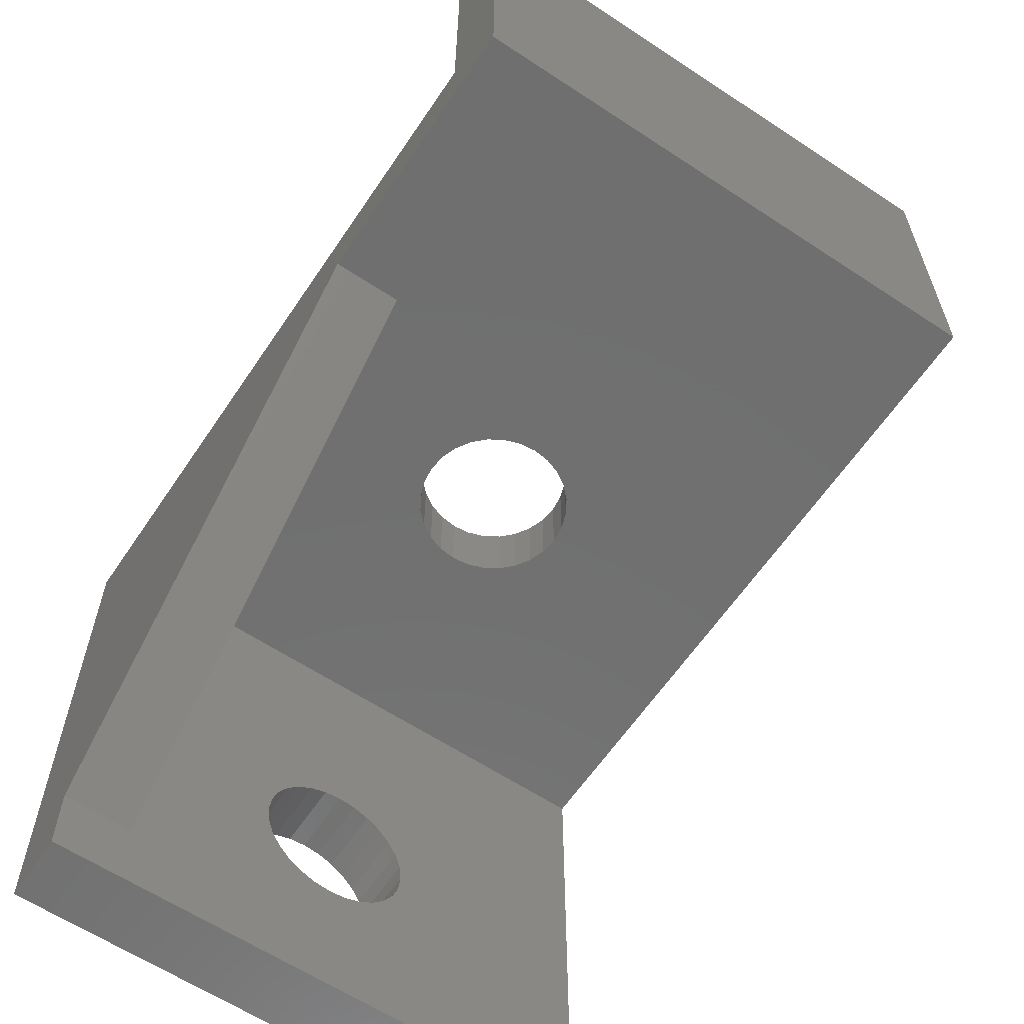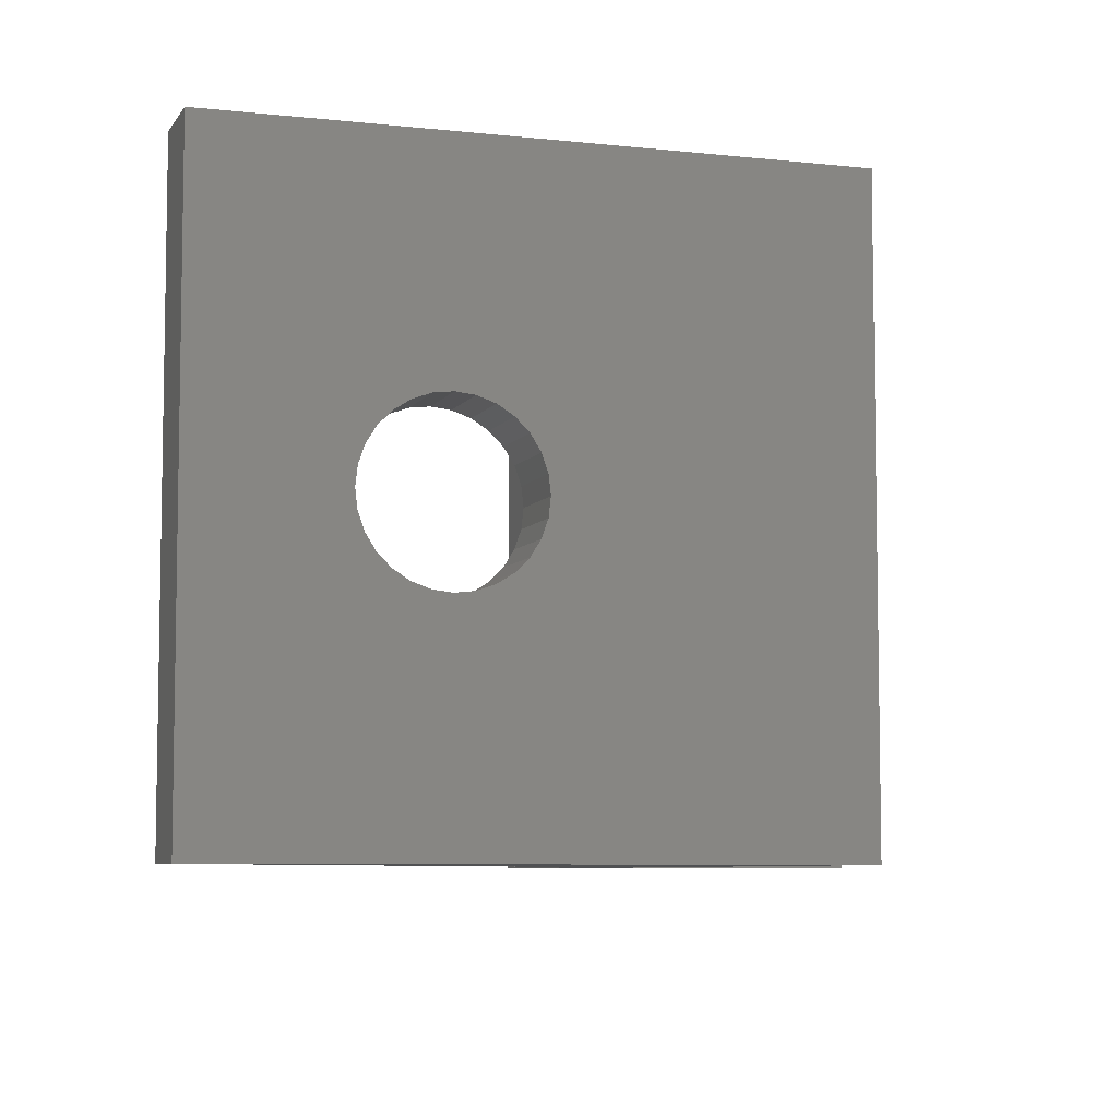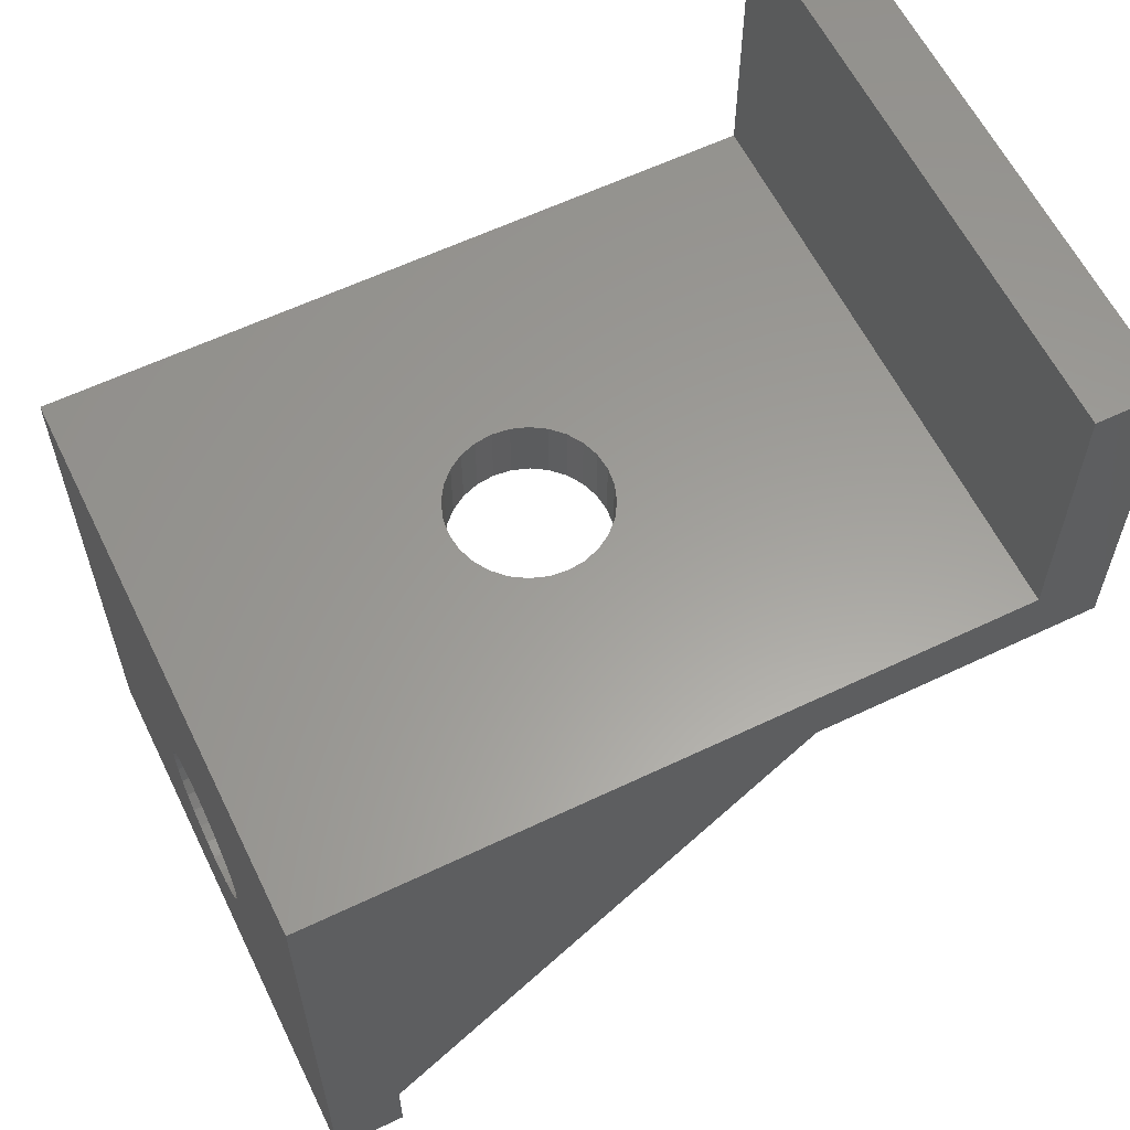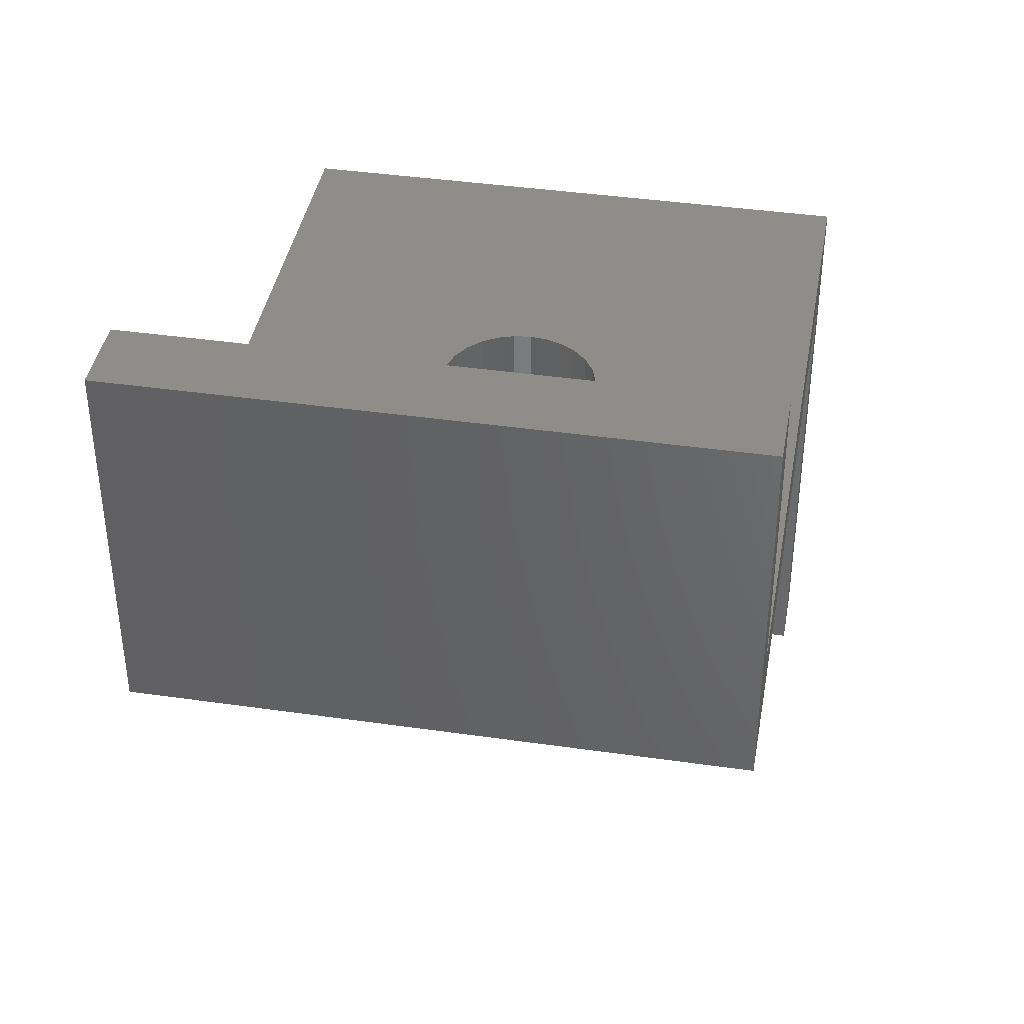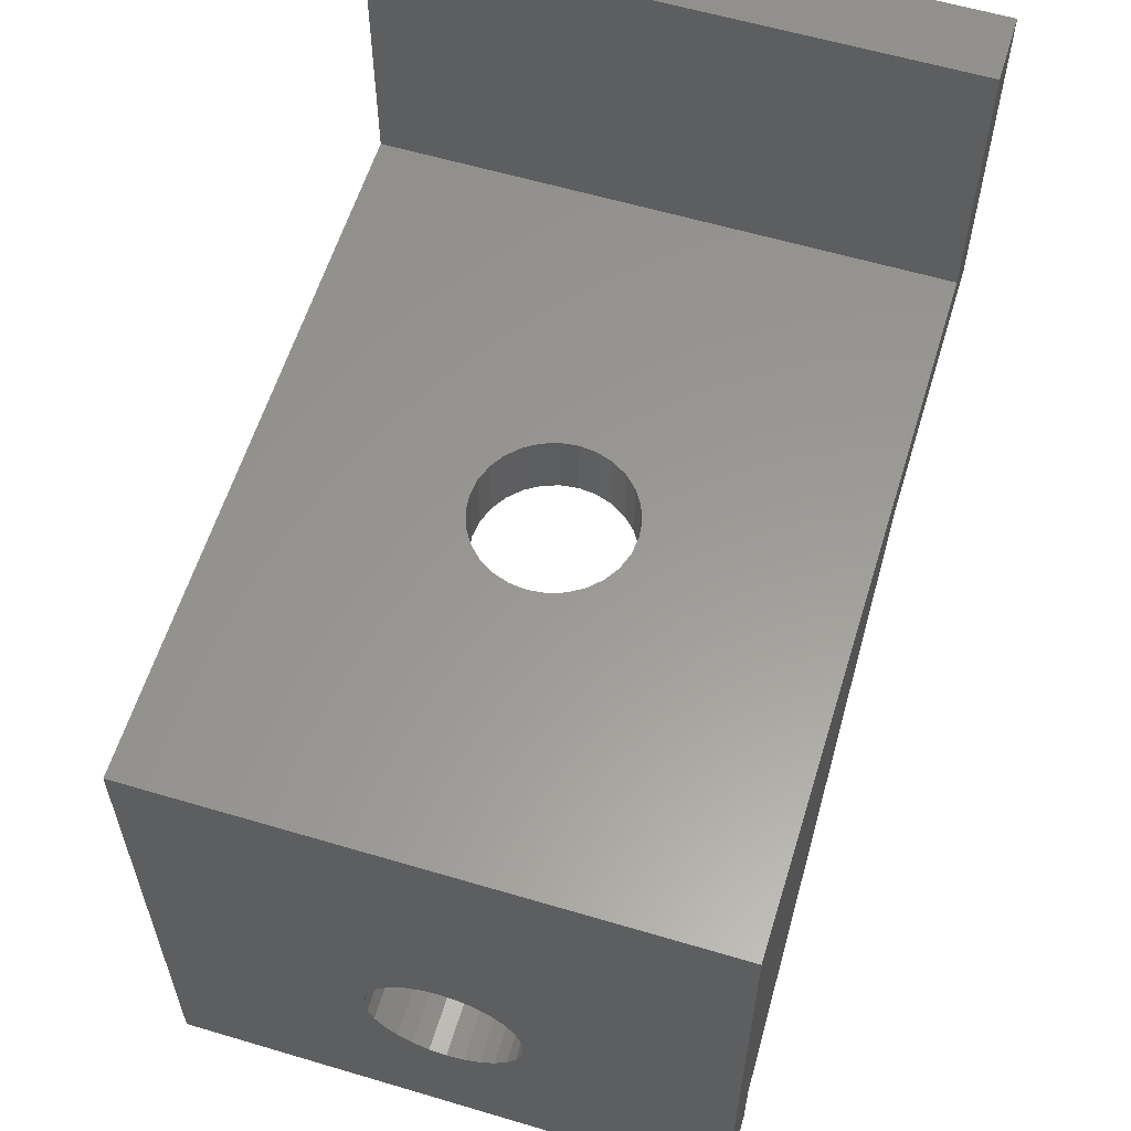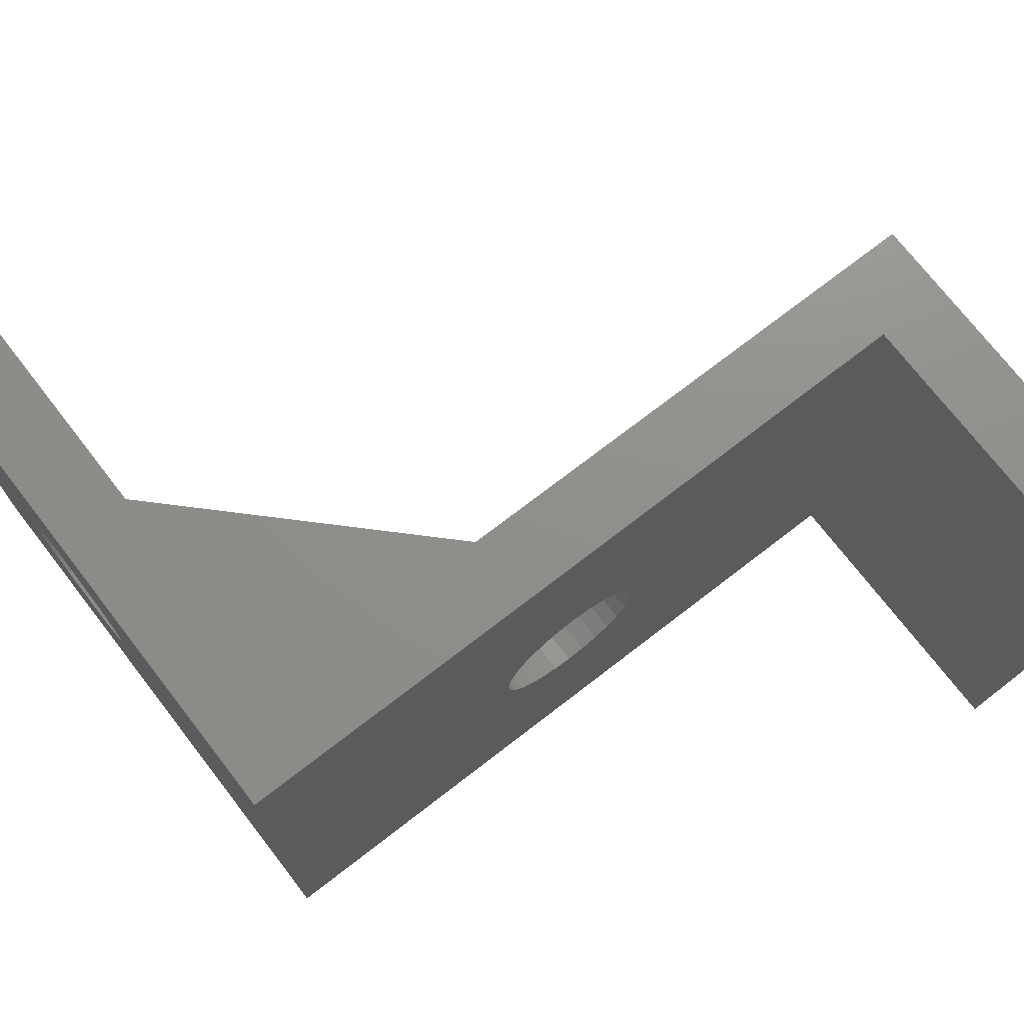
<metadata>
{"format":"stl","ext":"stl","renderer":"f3d","projection":"perspective","resolution":1024,"background":"white","views":[{"elev":-61.7,"azim":-123.9,"up":"+Y"},{"elev":-6.8,"azim":71.8,"up":"+Z"},{"elev":60.5,"azim":154.0,"up":"+Y"},{"elev":40.4,"azim":-80.0,"up":"+Y"},{"elev":59.4,"azim":107.0,"up":"+Y"},{"elev":73.0,"azim":142.3,"up":"+Z"}]}
</metadata>
<code>
# stl→obj: 137 verts, 278 faces
v -2 -2 16
v -2 -2 0
v 6 -2 0
v 7.855 -2 7.51
v 6 -2 2
v 9.045 -2 9.982
v 9.51 -2 10.14
v 18 -2 16
v 8.018 -2 7.045
v 7.8 -2 8
v 7.855 -2 8.49
v 10.95 -2 6.018
v 10.49 -2 5.855
v 18 -2 2
v 8.018 -2 8.955
v 12.2 -2 8
v 12.14 -2 7.51
v 11.72 -2 6.628
v 11.37 -2 6.28
v 8.628 -2 9.72
v 8.28 -2 9.372
v 11.72 -2 9.372
v 11.98 -2 8.955
v 11.98 -2 7.045
v 10 -2 10.2
v 10.49 -2 10.14
v 12.14 -2 8.49
v 10.95 -2 9.982
v 11.37 -2 9.72
v 10 -2 5.8
v 9.51 -2 5.855
v 9.045 -2 6.018
v 8.628 -2 6.28
v 8.28 -2 6.628
v -2 8 0
v 0 0 0
v 20 0 0
v 4 0 0
v 4 1.959e-15 0
v 18 -14 0
v 20 -16 0
v 18 -16 0
v 0 8 0
v -2 8 16
v 0 0 16
v 0 8 16
v 18 -16 16
v 20 -16 16
v 20 0 16
v 18 -9.51 10.14
v 18 -8.28 6.628
v 18 -14 2
v 18 -12.2 8
v 18 -12.14 7.51
v 18 -11.98 7.045
v 18 -11.72 6.628
v 18 -11.37 6.28
v 18 -10.95 6.018
v 18 -10.49 5.855
v 18 -7.855 8.49
v 18 -7.8 8
v 18 -9.51 5.855
v 18 -9.045 6.018
v 18 -7.855 7.51
v 18 -8.628 6.28
v 18 -8.018 7.045
v 18 -8.28 9.372
v 18 -8.018 8.955
v 18 -8.628 9.72
v 18 -9.045 9.982
v 18 -10 10.2
v 18 -10.49 10.14
v 18 -10.95 9.982
v 18 -11.37 9.72
v 18 -11.72 9.372
v 18 -11.98 8.955
v 18 -12.14 8.49
v 18 -10 5.8
v 8.018 0 7.045
v 7.855 0 7.51
v 7.8 0 8
v 8.28 0 6.628
v 8.628 0 6.28
v 9.045 0 6.018
v 9.51 0 5.855
v 10 0 5.8
v 10.49 0 5.855
v 10.95 0 6.018
v 11.37 0 6.28
v 11.72 0 6.628
v 11.98 0 7.045
v 12.14 0 7.51
v 12.2 0 8
v 12.14 0 8.49
v 11.98 0 8.955
v 11.72 0 9.372
v 11.37 0 9.72
v 10.95 0 9.982
v 10.49 0 10.14
v 10 0 10.2
v 9.51 0 10.14
v 9.045 0 9.982
v 8.628 0 9.72
v 8.28 0 9.372
v 8.018 0 8.955
v 7.855 0 8.49
v 20 -9.51 5.855
v 20 -12.14 7.51
v 20 -12.2 8
v 20 -12.14 8.49
v 20 -8.628 6.28
v 20 -9.045 6.018
v 20 -11.98 8.955
v 20 -11.72 9.372
v 20 -11.37 9.72
v 20 -8.018 7.045
v 20 -8.28 6.628
v 20 -10.95 9.982
v 20 -10.49 10.14
v 20 -9.51 10.14
v 20 -10 10.2
v 20 -7.8 8
v 20 -7.855 7.51
v 20 -8.018 8.955
v 20 -7.855 8.49
v 20 0 2
v 20 -9.045 9.982
v 20 -8.628 9.72
v 20 -8.28 9.372
v 20 -10 5.8
v 20 -10.49 5.855
v 20 -10.95 6.018
v 20 -11.37 6.28
v 20 -11.72 6.628
v 20 -11.98 7.045
v 4 1.959e-15 2
v 4 0 2
f 1 2 3
f 4 1 5
f 5 1 3
f 6 7 8
f 9 4 5
f 10 1 4
f 11 1 10
f 12 13 14
f 15 1 11
f 16 17 14
f 18 19 14
f 20 1 21
f 8 1 20
f 22 23 14
f 8 20 6
f 24 18 14
f 19 12 14
f 8 7 25
f 8 25 26
f 27 16 14
f 8 26 28
f 23 27 14
f 8 28 29
f 8 22 14
f 8 29 22
f 17 24 14
f 14 13 5
f 13 30 5
f 30 31 5
f 31 32 5
f 32 33 5
f 33 34 5
f 34 9 5
f 15 21 1
f 2 35 36
f 2 36 3
f 37 38 39
f 36 38 3
f 37 3 38
f 40 41 42
f 3 37 41
f 3 41 40
f 36 35 43
f 2 1 35
f 35 1 44
f 45 1 8
f 45 46 44
f 47 48 8
f 48 49 8
f 44 1 45
f 49 45 8
f 42 47 40
f 50 47 8
f 51 8 14
f 40 47 52
f 52 47 53
f 52 53 54
f 52 54 55
f 52 55 56
f 52 56 57
f 52 57 58
f 59 52 58
f 60 8 61
f 62 63 14
f 61 8 64
f 63 65 14
f 66 8 51
f 65 51 14
f 64 8 66
f 67 8 68
f 69 8 67
f 70 8 69
f 50 8 70
f 71 47 50
f 72 47 71
f 73 47 72
f 74 47 73
f 75 47 74
f 76 47 75
f 77 47 76
f 53 47 77
f 52 59 78
f 68 8 60
f 52 78 62
f 52 62 14
f 14 5 52
f 3 40 5
f 5 40 52
f 9 79 80
f 4 9 80
f 4 80 81
f 10 4 81
f 34 82 79
f 9 34 79
f 33 83 82
f 34 33 82
f 32 84 83
f 33 32 83
f 31 85 84
f 32 31 84
f 30 86 85
f 31 30 85
f 13 87 86
f 30 13 86
f 12 88 87
f 13 12 87
f 19 89 88
f 12 19 88
f 90 89 18
f 18 89 19
f 91 90 24
f 24 90 18
f 92 91 17
f 17 91 24
f 93 92 16
f 16 92 17
f 93 16 94
f 94 16 27
f 94 27 95
f 95 27 23
f 95 23 96
f 96 23 22
f 96 22 97
f 97 22 29
f 97 29 98
f 98 29 28
f 98 28 99
f 99 28 26
f 99 26 100
f 100 26 25
f 100 25 101
f 101 25 7
f 101 7 102
f 102 7 6
f 102 6 103
f 103 6 20
f 104 103 20
f 21 104 20
f 105 104 21
f 15 105 21
f 106 105 15
f 11 106 15
f 81 106 11
f 10 81 11
f 47 42 41
f 48 47 41
f 107 41 37
f 48 41 108
f 48 108 109
f 48 109 110
f 111 112 37
f 48 110 113
f 112 107 37
f 48 113 114
f 48 114 115
f 116 117 37
f 48 115 118
f 48 118 119
f 117 111 37
f 120 48 121
f 122 123 37
f 124 125 126
f 49 48 127
f 49 128 126
f 49 127 128
f 128 129 126
f 125 122 126
f 129 124 126
f 126 122 37
f 130 41 107
f 131 41 130
f 132 41 131
f 133 41 132
f 134 41 133
f 135 41 134
f 108 41 135
f 123 116 37
f 119 121 48
f 120 127 48
f 39 136 37
f 37 136 126
f 39 38 136
f 136 38 137
f 36 45 38
f 99 45 49
f 90 49 126
f 38 45 137
f 137 45 81
f 137 81 80
f 137 80 79
f 137 79 82
f 137 82 83
f 84 137 83
f 94 49 93
f 86 87 126
f 93 49 92
f 87 88 126
f 92 49 91
f 88 89 126
f 89 90 126
f 95 49 94
f 91 49 90
f 96 49 95
f 97 49 96
f 98 49 97
f 99 49 98
f 100 45 99
f 101 45 100
f 102 45 101
f 103 45 102
f 104 45 103
f 105 45 104
f 106 45 105
f 81 45 106
f 137 84 85
f 137 85 86
f 137 86 126
f 45 36 43
f 46 45 43
f 35 44 43
f 43 44 46
f 110 109 77
f 77 109 53
f 108 54 109
f 109 54 53
f 113 110 76
f 76 110 77
f 114 113 75
f 75 113 76
f 115 114 74
f 74 114 75
f 118 115 73
f 73 115 74
f 119 118 72
f 72 118 73
f 121 119 71
f 71 119 72
f 120 121 50
f 50 121 71
f 127 120 70
f 70 120 50
f 128 127 69
f 69 127 70
f 67 129 128
f 69 67 128
f 68 124 129
f 67 68 129
f 60 125 124
f 68 60 124
f 61 122 125
f 60 61 125
f 123 122 61
f 64 123 61
f 116 123 64
f 66 116 64
f 117 116 66
f 51 117 66
f 111 117 51
f 65 111 51
f 112 111 65
f 63 112 65
f 107 112 63
f 62 107 63
f 130 107 62
f 78 130 62
f 131 130 78
f 59 131 78
f 132 131 59
f 58 132 59
f 133 132 58
f 57 133 58
f 133 57 134
f 134 57 56
f 134 56 135
f 135 56 55
f 135 55 108
f 108 55 54
f 126 136 137

</code>
